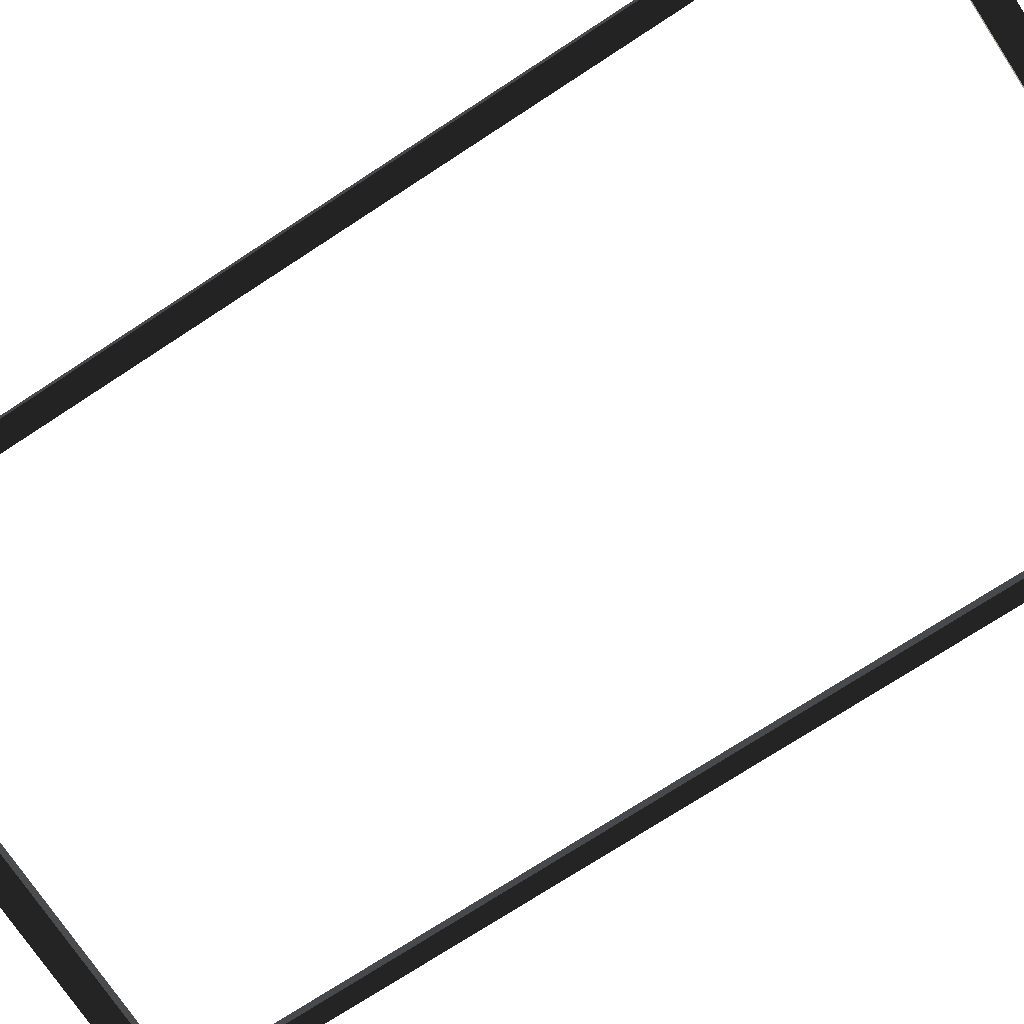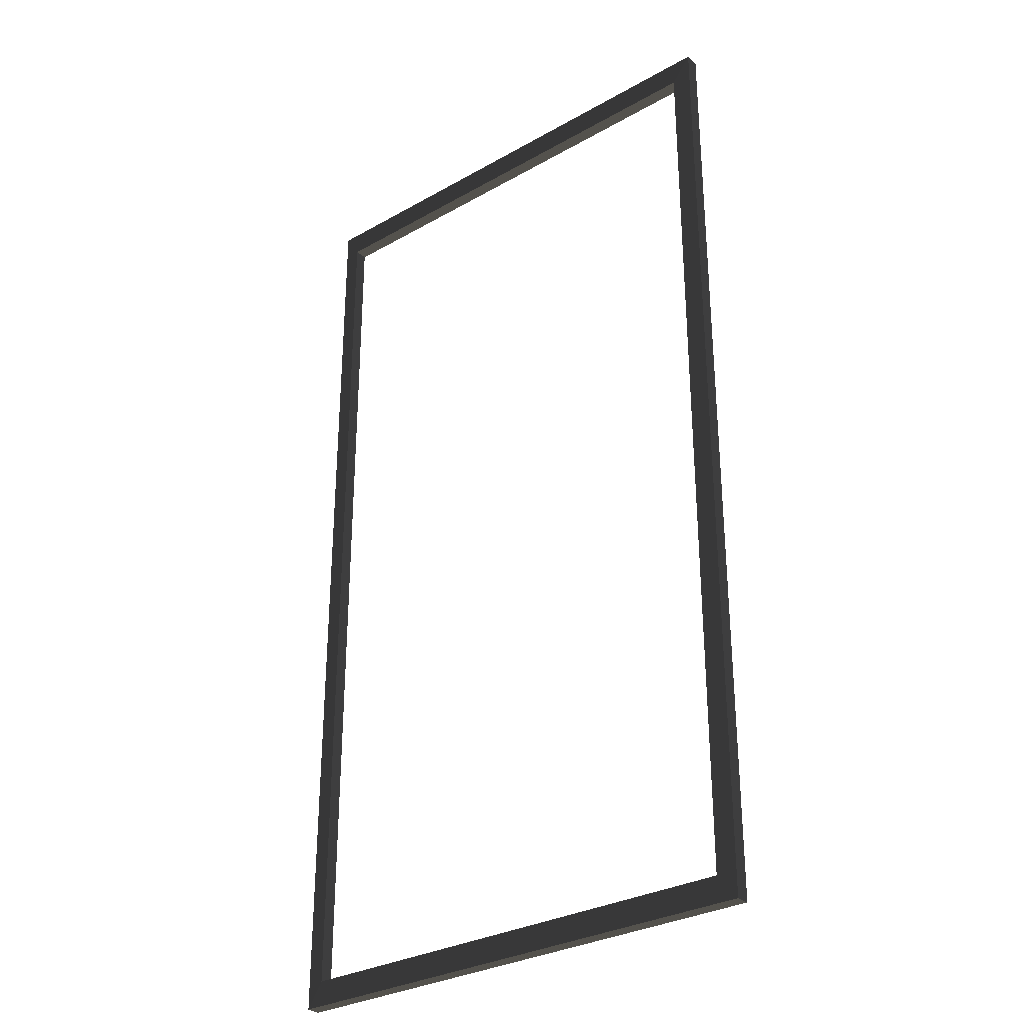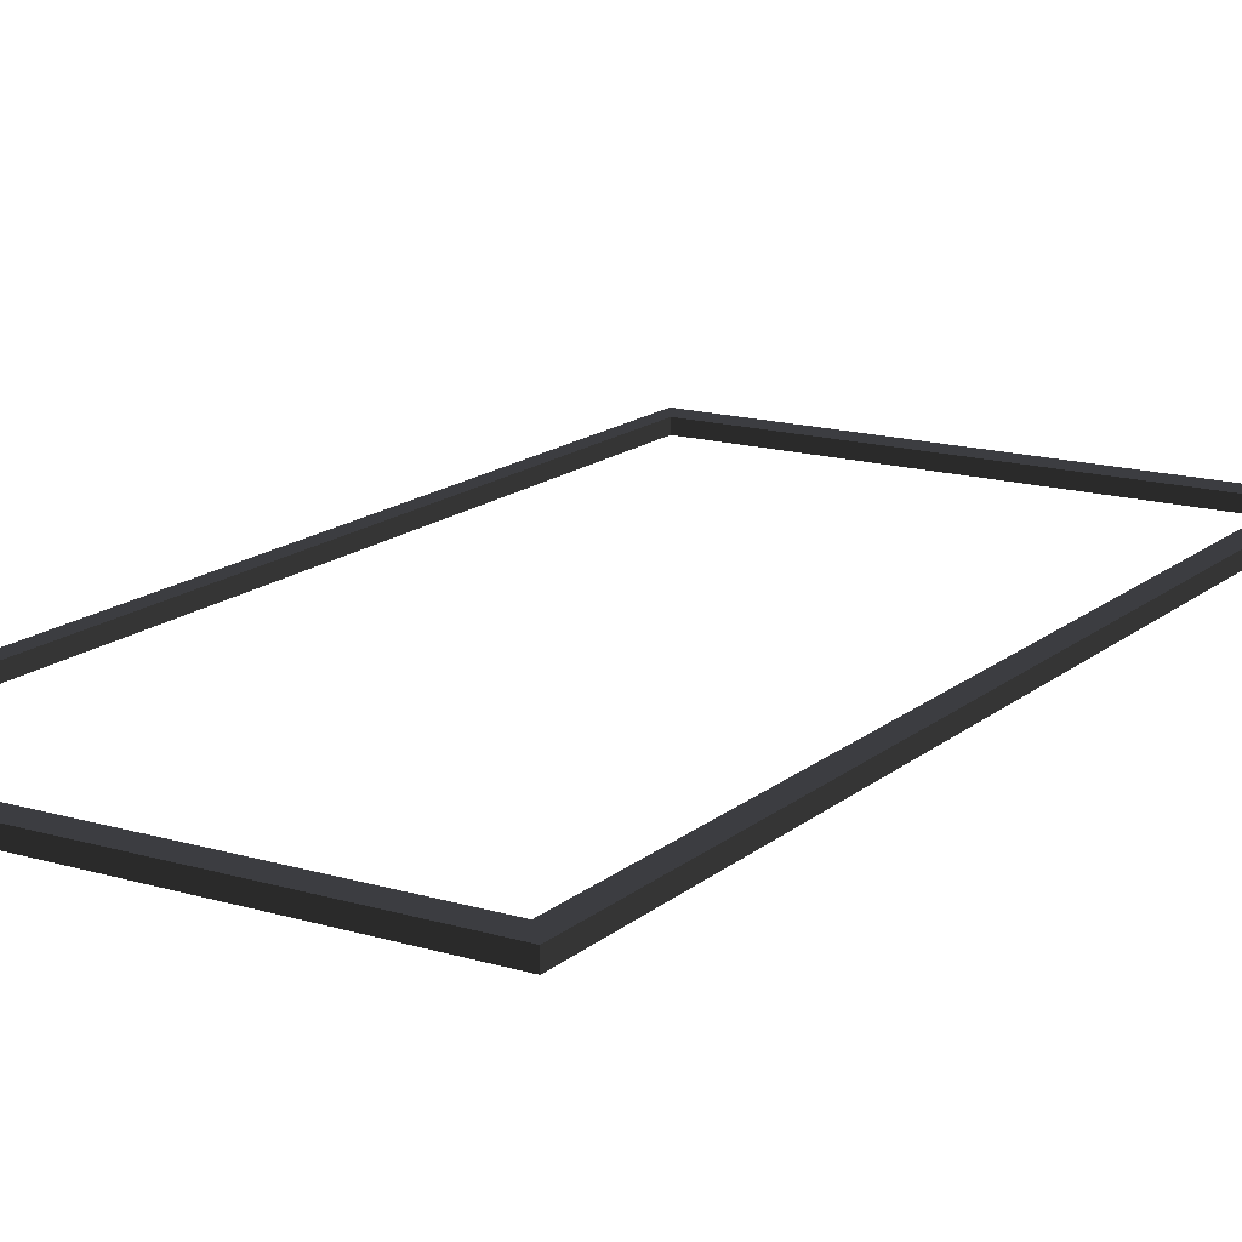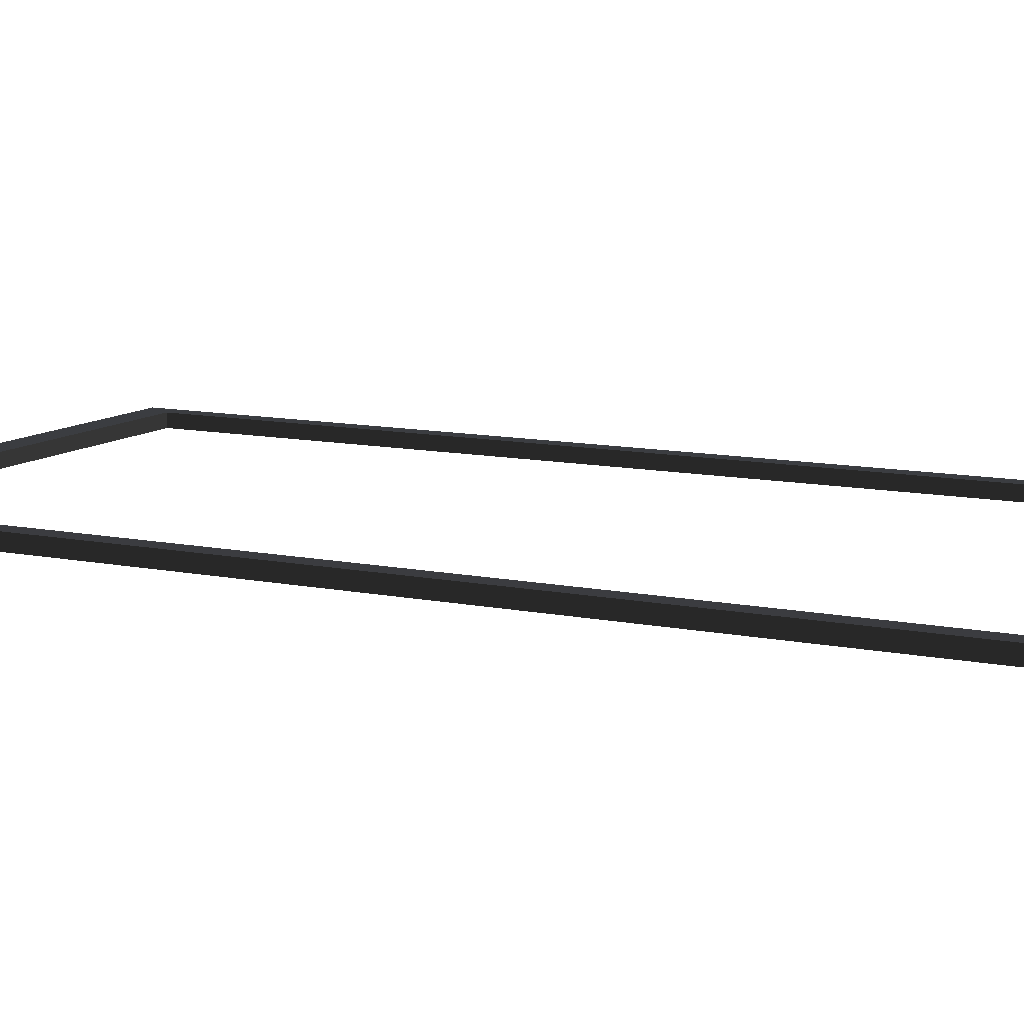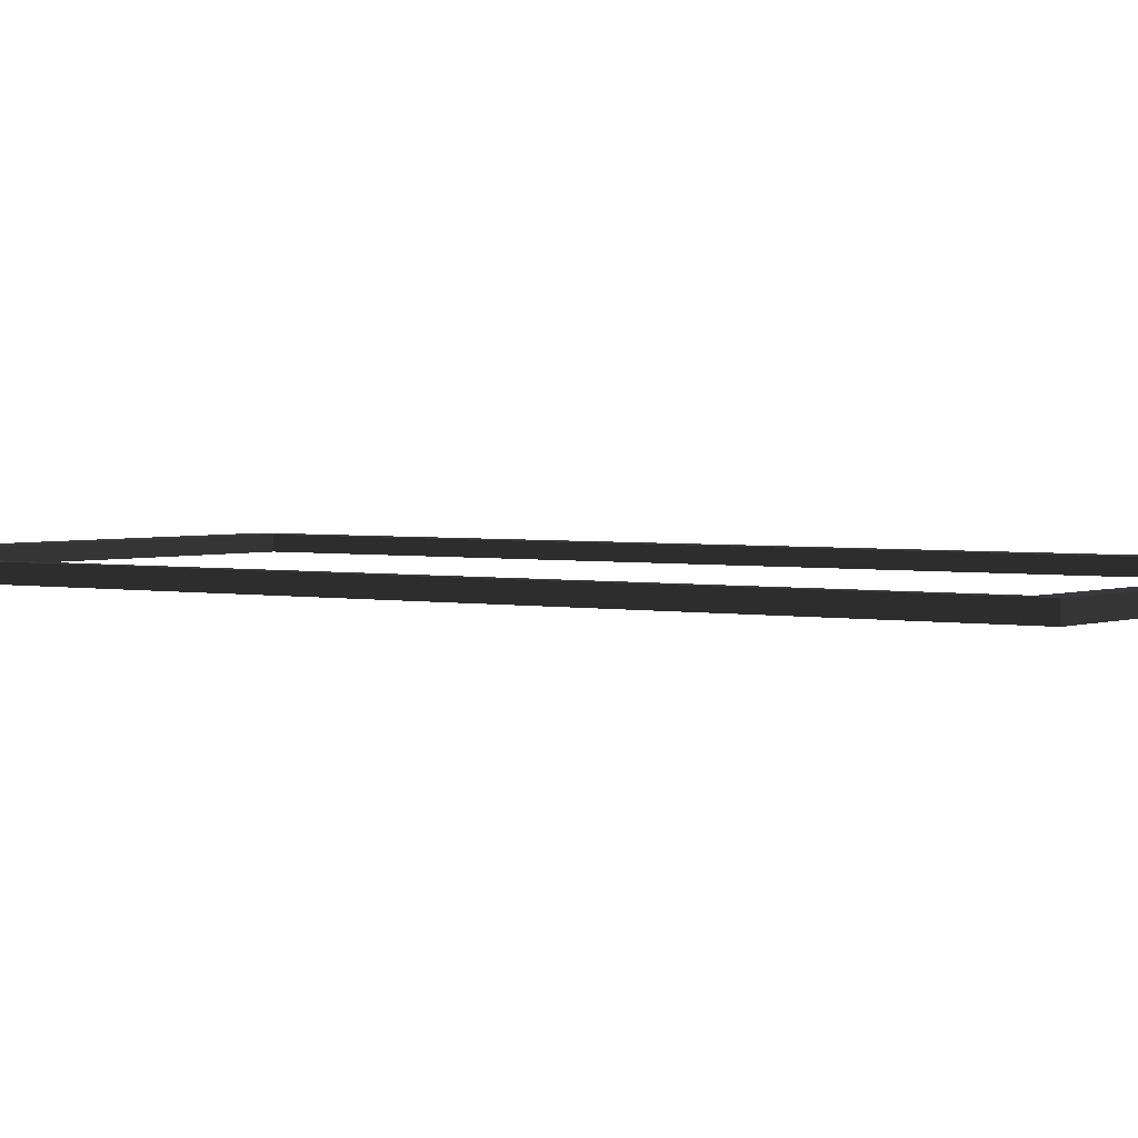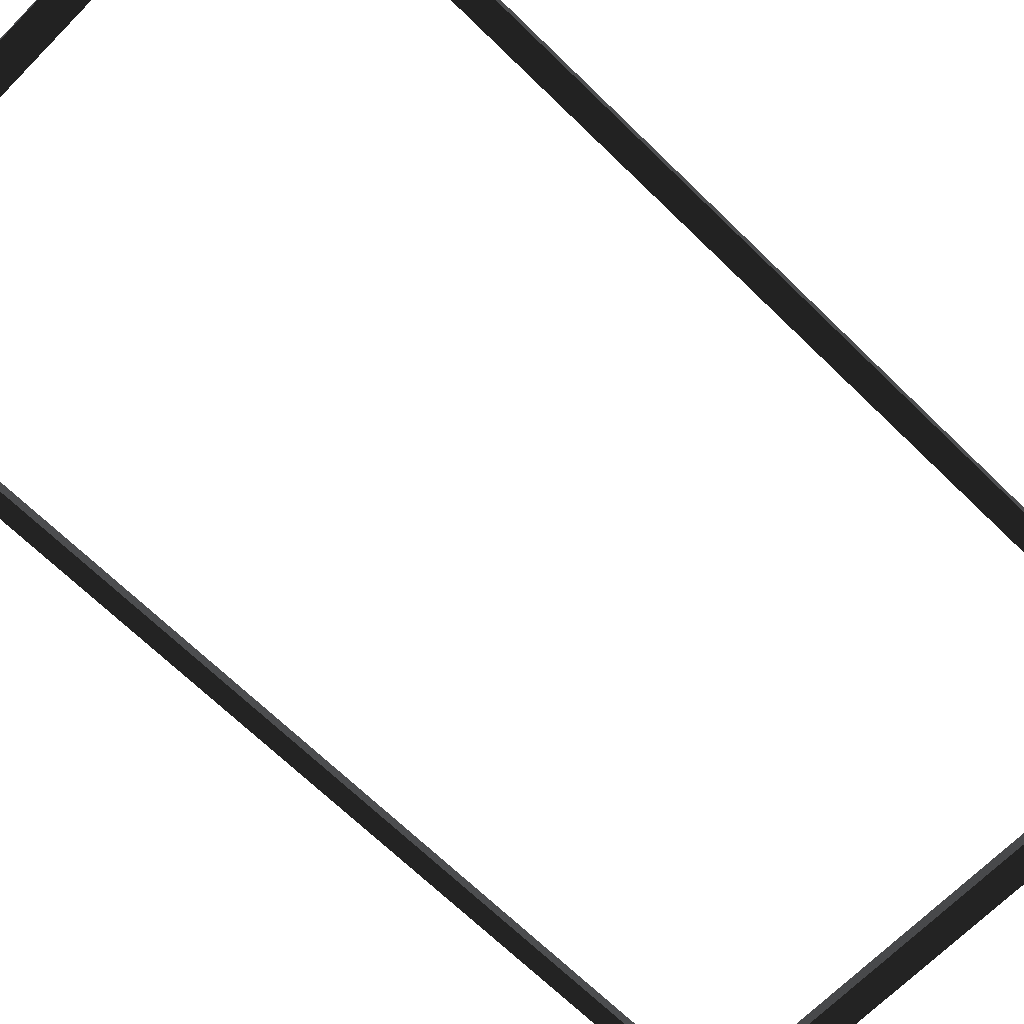
<metadata>
{"format":"obj","ext":"obj","renderer":"f3d","projection":"perspective","resolution":1024,"background":"white","views":[{"elev":-72.9,"azim":123.3,"up":"+Z"},{"elev":-30.5,"azim":39.3,"up":"+Y"},{"elev":15.9,"azim":31.7,"up":"+Z"},{"elev":10.6,"azim":117.6,"up":"+Z"},{"elev":2.5,"azim":125.8,"up":"+Z"},{"elev":-67.2,"azim":45.5,"up":"+Z"}]}
</metadata>
<code>
g default
v -7.047 0.03448 17.87
v -5.456 0.03448 17.87
v -7.047 3.031 17.87
v -5.456 3.031 17.87
v -7.047 3.031 17.92
v -5.456 3.031 17.92
v -7.047 0.03448 17.92
v -5.456 0.03448 17.92
v -6.997 0.1133 17.88
v -5.521 0.1133 17.88
v -5.521 2.952 17.88
v -6.997 2.952 17.88
v -6.997 2.952 17.92
v -5.521 2.952 17.92
v -5.521 0.1133 17.92
v -6.997 0.1133 17.92
g polySurface3polySurface2pCube39
f 3 4 6 5
f 7 8 2 1
f 2 8 6 4
f 7 1 3 5
f 1 2 10 9
f 2 4 11 10
f 4 3 12 11
f 3 1 9 12
f 5 6 14 13
f 6 8 15 14
f 8 7 16 15
f 7 5 13 16
f 10 11 14 15
f 12 9 16 13
f 9 10 15 16
f 11 12 13 14

</code>
